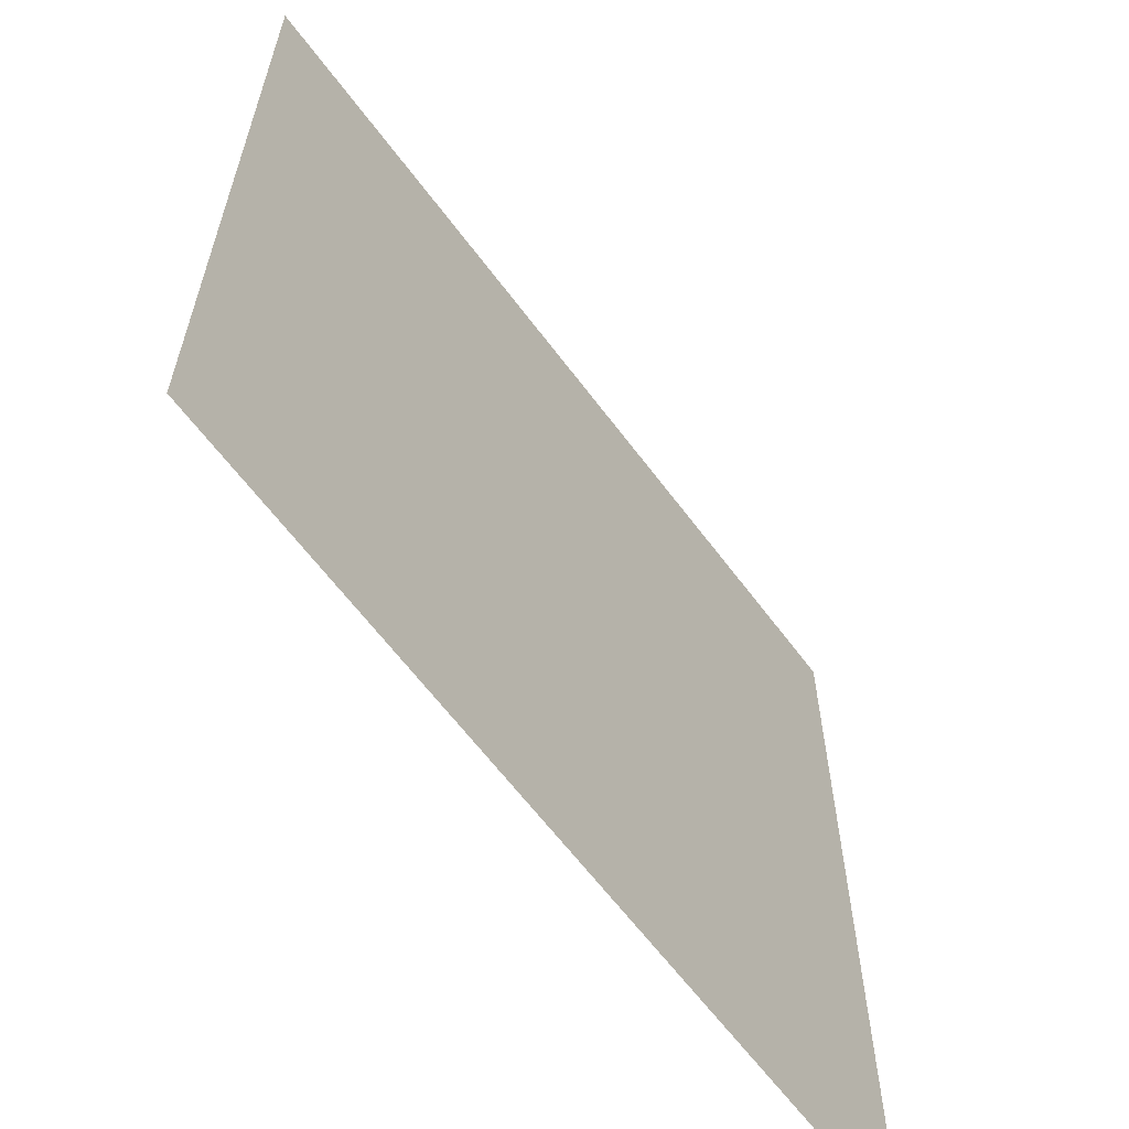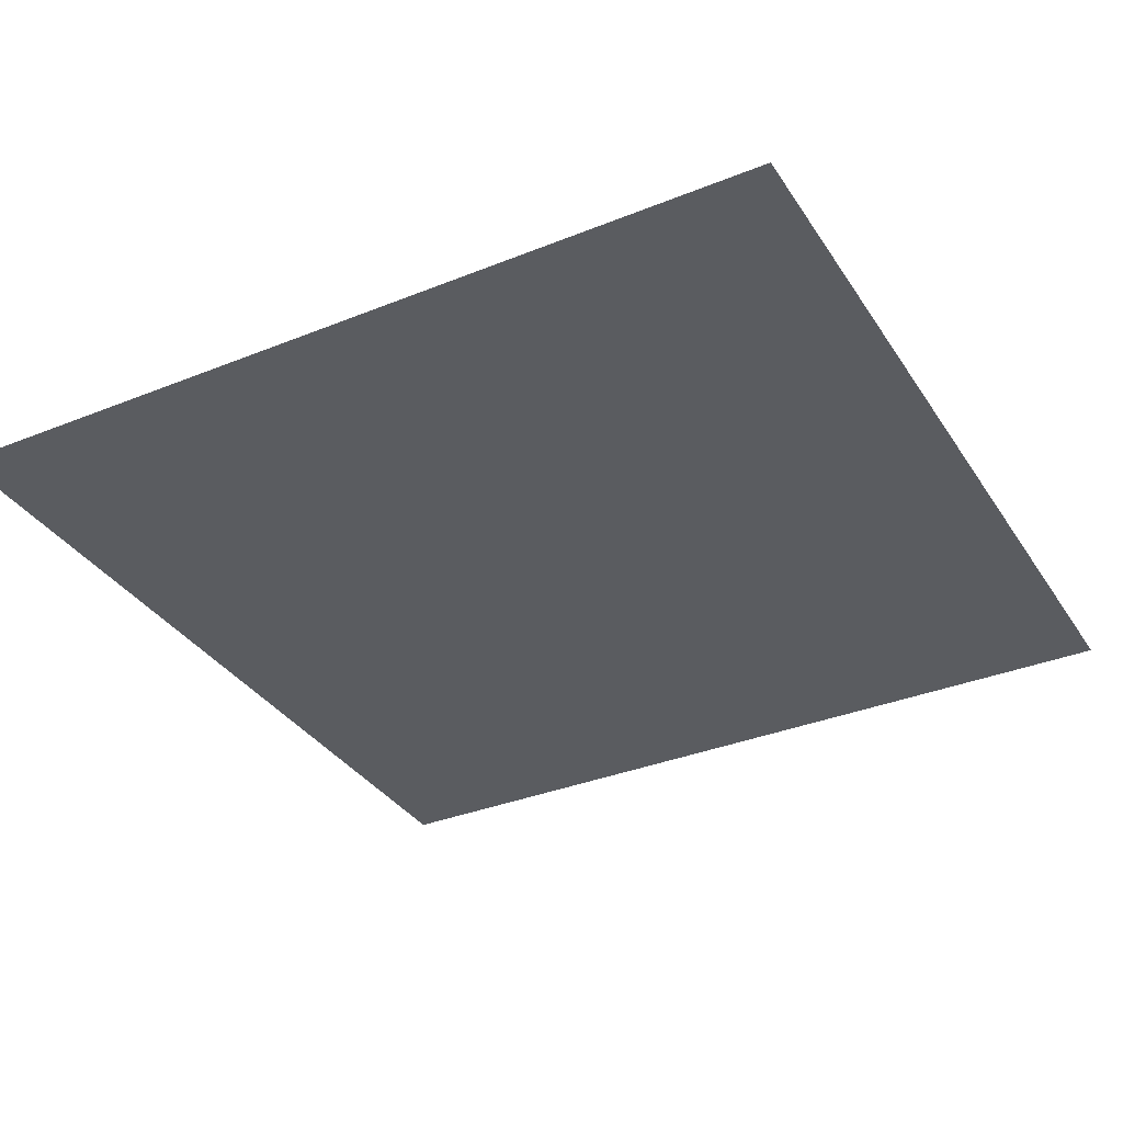
<metadata>
{"format":"obj","ext":"obj","renderer":"f3d","projection":"perspective","resolution":1024,"background":"white","views":[{"elev":-62.8,"azim":126.6,"up":"+Y"},{"elev":-34.4,"azim":-151.5,"up":"+Z"}]}
</metadata>
<code>
v 0 -8 0
v -8 -8 0
v -8 0 0
v 0 0 0
v -8 -8 0
v -16 -8 0
v -16 0 0
v -8 0 0
v -16 -8 0
v -24 -8 0
v -24 0 0
v -16 0 0
v -24 -8 0
v -32 -8 0
v -32 0 0
v -24 0 0
v -32 -8 0
v -40 -8 0
v -40 0 0
v -32 0 0
v -40 -8 0
v -48 -8 0
v -48 0 0
v -40 0 0
v -48 -8 0
v -56 -8 0
v -56 0 0
v -48 0 0
v -56 -8 0
v -64 -8 0
v -64 0 0
v -56 0 0
v -64 -8 0
v -72 -8 0
v -72 0 0
v -64 0 0
v -72 -8 0
v -80 -8 0
v -80 0 0
v -72 0 0
v -80 -8 0
v -88 -8 0
v -88 0 0
v -80 0 0
v -88 -8 0
v -96 -8 0
v -96 0 0
v -88 0 0
v -96 -8 0
v -104 -8 0
v -104 0 0
v -96 0 0
v -104 -8 0
v -112 -8 0
v -112 0 0
v -104 0 0
v -112 -8 0
v -120 -8 0
v -120 0 0
v -112 0 0
v -120 -8 0
v -128 -8 0
v -128 0 0
v -120 0 0
v 0 -16 0
v -8 -16 0
v -8 -8 0
v 0 -8 0
v -8 -16 0
v -16 -16 0
v -16 -8 0
v -8 -8 0
v -16 -16 0
v -24 -16 0
v -24 -8 0
v -16 -8 0
v -24 -16 0
v -32 -16 0
v -32 -8 0
v -24 -8 0
v -32 -16 0
v -40 -16 0
v -40 -8 0
v -32 -8 0
v -40 -16 0
v -48 -16 0
v -48 -8 0
v -40 -8 0
v -48 -16 0
v -56 -16 0
v -56 -8 0
v -48 -8 0
v -56 -16 0
v -64 -16 0
v -64 -8 0
v -56 -8 0
v -64 -16 0
v -72 -16 0
v -72 -8 0
v -64 -8 0
v -72 -16 0
v -80 -16 0
v -80 -8 0
v -72 -8 0
v -80 -16 0
v -88 -16 0
v -88 -8 0
v -80 -8 0
v -88 -16 0
v -96 -16 0
v -96 -8 0
v -88 -8 0
v -96 -16 0
v -104 -16 0
v -104 -8 0
v -96 -8 0
v -104 -16 0
v -112 -16 0
v -112 -8 0
v -104 -8 0
v -112 -16 0
v -120 -16 0
v -120 -8 0
v -112 -8 0
v -120 -16 0
v -128 -16 0
v -128 -8 0
v -120 -8 0
v 0 -24 0
v -8 -24 0
v -8 -16 0
v 0 -16 0
v -8 -24 0
v -16 -24 0
v -16 -16 0
v -8 -16 0
v -16 -24 0
v -24 -24 0
v -24 -16 0
v -16 -16 0
v -24 -24 0
v -32 -24 0
v -32 -16 0
v -24 -16 0
v -32 -24 0
v -40 -24 0
v -40 -16 0
v -32 -16 0
v -40 -24 0
v -48 -24 0
v -48 -16 0
v -40 -16 0
v -48 -24 0
v -56 -24 0
v -56 -16 0
v -48 -16 0
v -56 -24 0
v -64 -24 0
v -64 -16 0
v -56 -16 0
v -64 -24 0
v -72 -24 0
v -72 -16 0
v -64 -16 0
v -72 -24 0
v -80 -24 0
v -80 -16 0
v -72 -16 0
v -80 -24 0
v -88 -24 0
v -88 -16 0
v -80 -16 0
v -88 -24 0
v -96 -24 0
v -96 -16 0
v -88 -16 0
v -96 -24 0
v -104 -24 0
v -104 -16 0
v -96 -16 0
v -104 -24 0
v -112 -24 0
v -112 -16 0
v -104 -16 0
v -112 -24 0
v -120 -24 0
v -120 -16 0
v -112 -16 0
v -120 -24 0
v -128 -24 0
v -128 -16 0
v -120 -16 0
v 0 -32 0
v -8 -32 0
v -8 -24 0
v 0 -24 0
v -8 -32 0
v -16 -32 0
v -16 -24 0
v -8 -24 0
v -16 -32 0
v -24 -32 0
v -24 -24 0
v -16 -24 0
v -24 -32 0
v -32 -32 0
v -32 -24 0
v -24 -24 0
v -32 -32 0
v -40 -32 0
v -40 -24 0
v -32 -24 0
v -40 -32 0
v -48 -32 0
v -48 -24 0
v -40 -24 0
v -48 -32 0
v -56 -32 0
v -56 -24 0
v -48 -24 0
v -56 -32 0
v -64 -32 0
v -64 -24 0
v -56 -24 0
v -64 -32 0
v -72 -32 0
v -72 -24 0
v -64 -24 0
v -72 -32 0
v -80 -32 0
v -80 -24 0
v -72 -24 0
v -80 -32 0
v -88 -32 0
v -88 -24 0
v -80 -24 0
v -88 -32 0
v -96 -32 0
v -96 -24 0
v -88 -24 0
v -96 -32 0
v -104 -32 0
v -104 -24 0
v -96 -24 0
v -104 -32 0
v -112 -32 0
v -112 -24 0
v -104 -24 0
v -112 -32 0
v -120 -32 0
v -120 -24 0
v -112 -24 0
v -120 -32 0
v -128 -32 0
v -128 -24 0
v -120 -24 0
v 0 -40 0
v -8 -40 0
v -8 -32 0
v 0 -32 0
v -8 -40 0
v -16 -40 0
v -16 -32 0
v -8 -32 0
v -16 -40 0
v -24 -40 0
v -24 -32 0
v -16 -32 0
v -24 -40 0
v -32 -40 0
v -32 -32 0
v -24 -32 0
v -32 -40 0
v -40 -40 0
v -40 -32 0
v -32 -32 0
v -40 -40 0
v -48 -40 0
v -48 -32 0
v -40 -32 0
v -48 -40 0
v -56 -40 0
v -56 -32 0
v -48 -32 0
v -56 -40 0
v -64 -40 0
v -64 -32 0
v -56 -32 0
v -64 -40 0
v -72 -40 0
v -72 -32 0
v -64 -32 0
v -72 -40 0
v -80 -40 0
v -80 -32 0
v -72 -32 0
v -80 -40 0
v -88 -40 0
v -88 -32 0
v -80 -32 0
v -88 -40 0
v -96 -40 0
v -96 -32 0
v -88 -32 0
v -96 -40 0
v -104 -40 0
v -104 -32 0
v -96 -32 0
v -104 -40 0
v -112 -40 0
v -112 -32 0
v -104 -32 0
v -112 -40 0
v -120 -40 0
v -120 -32 0
v -112 -32 0
v -120 -40 0
v -128 -40 0
v -128 -32 0
v -120 -32 0
v 0 -48 0
v -8 -48 0
v -8 -40 0
v 0 -40 0
v -8 -48 0
v -16 -48 0
v -16 -40 0
v -8 -40 0
v -16 -48 0
v -24 -48 0
v -24 -40 0
v -16 -40 0
v -24 -48 0
v -32 -48 0
v -32 -40 0
v -24 -40 0
v -32 -48 0
v -40 -48 0
v -40 -40 0
v -32 -40 0
v -40 -48 0
v -48 -48 0
v -48 -40 0
v -40 -40 0
v -48 -48 0
v -56 -48 0
v -56 -40 0
v -48 -40 0
v -56 -48 0
v -64 -48 0
v -64 -40 0
v -56 -40 0
v -64 -48 0
v -72 -48 0
v -72 -40 0
v -64 -40 0
v -72 -48 0
v -80 -48 0
v -80 -40 0
v -72 -40 0
v -80 -48 0
v -88 -48 0
v -88 -40 0
v -80 -40 0
v -88 -48 0
v -96 -48 0
v -96 -40 0
v -88 -40 0
v -96 -48 0
v -104 -48 0
v -104 -40 0
v -96 -40 0
v -104 -48 0
v -112 -48 0
v -112 -40 0
v -104 -40 0
v -112 -48 0
v -120 -48 0
v -120 -40 0
v -112 -40 0
v -120 -48 0
v -128 -48 0
v -128 -40 0
v -120 -40 0
v 0 -56 0
v -8 -56 0
v -8 -48 0
v 0 -48 0
v -8 -56 0
v -16 -56 0
v -16 -48 0
v -8 -48 0
v -16 -56 0
v -24 -56 0
v -24 -48 0
v -16 -48 0
v -24 -56 0
v -32 -56 0
v -32 -48 0
v -24 -48 0
v -32 -56 0
v -40 -56 0
v -40 -48 0
v -32 -48 0
v -40 -56 0
v -48 -56 0
v -48 -48 0
v -40 -48 0
v -48 -56 0
v -56 -56 0
v -56 -48 0
v -48 -48 0
v -56 -56 0
v -64 -56 0
v -64 -48 0
v -56 -48 0
v -64 -56 0
v -72 -56 0
v -72 -48 0
v -64 -48 0
v -72 -56 0
v -80 -56 0
v -80 -48 0
v -72 -48 0
v -80 -56 0
v -88 -56 0
v -88 -48 0
v -80 -48 0
v -88 -56 0
v -96 -56 0
v -96 -48 0
v -88 -48 0
v -96 -56 0
v -104 -56 0
v -104 -48 0
v -96 -48 0
v -104 -56 0
v -112 -56 0
v -112 -48 0
v -104 -48 0
v -112 -56 0
v -120 -56 0
v -120 -48 0
v -112 -48 0
v -120 -56 0
v -128 -56 0
v -128 -48 0
v -120 -48 0
v 0 -64 0
v -8 -64 0
v -8 -56 0
v 0 -56 0
v -8 -64 0
v -16 -64 0
v -16 -56 0
v -8 -56 0
v -16 -64 0
v -24 -64 0
v -24 -56 0
v -16 -56 0
v -24 -64 0
v -32 -64 0
v -32 -56 0
v -24 -56 0
v -32 -64 0
v -40 -64 0
v -40 -56 0
v -32 -56 0
v -40 -64 0
v -48 -64 0
v -48 -56 0
v -40 -56 0
v -48 -64 0
v -56 -64 0
v -56 -56 0
v -48 -56 0
v -56 -64 0
v -64 -64 0
v -64 -56 0
v -56 -56 0
v -64 -64 0
v -72 -64 0
v -72 -56 0
v -64 -56 0
v -72 -64 0
v -80 -64 0
v -80 -56 0
v -72 -56 0
v -80 -64 0
v -88 -64 0
v -88 -56 0
v -80 -56 0
v -88 -64 0
v -96 -64 0
v -96 -56 0
v -88 -56 0
v -96 -64 0
v -104 -64 0
v -104 -56 0
v -96 -56 0
v -104 -64 0
v -112 -64 0
v -112 -56 0
v -104 -56 0
v -112 -64 0
v -120 -64 0
v -120 -56 0
v -112 -56 0
v -120 -64 0
v -128 -64 0
v -128 -56 0
v -120 -56 0
v 0 -72 0
v -8 -72 0
v -8 -64 0
v 0 -64 0
v -8 -72 0
v -16 -72 0
v -16 -64 0
v -8 -64 0
v -16 -72 0
v -24 -72 0
v -24 -64 0
v -16 -64 0
v -24 -72 0
v -32 -72 0
v -32 -64 0
v -24 -64 0
v -32 -72 0
v -40 -72 0
v -40 -64 0
v -32 -64 0
v -40 -72 0
v -48 -72 0
v -48 -64 0
v -40 -64 0
v -48 -72 0
v -56 -72 0
v -56 -64 0
v -48 -64 0
v -56 -72 0
v -64 -72 0
v -64 -64 0
v -56 -64 0
v -64 -72 0
v -72 -72 0
v -72 -64 0
v -64 -64 0
v -72 -72 0
v -80 -72 0
v -80 -64 0
v -72 -64 0
v -80 -72 0
v -88 -72 0
v -88 -64 0
v -80 -64 0
v -88 -72 0
v -96 -72 0
v -96 -64 0
v -88 -64 0
v -96 -72 0
v -104 -72 0
v -104 -64 0
v -96 -64 0
v -104 -72 0
v -112 -72 0
v -112 -64 0
v -104 -64 0
v -112 -72 0
v -120 -72 0
v -120 -64 0
v -112 -64 0
v -120 -72 0
v -128 -72 0
v -128 -64 0
v -120 -64 0
v 0 -80 0
v -8 -80 0
v -8 -72 0
v 0 -72 0
v -8 -80 0
v -16 -80 0
v -16 -72 0
v -8 -72 0
v -16 -80 0
v -24 -80 0
v -24 -72 0
v -16 -72 0
v -24 -80 0
v -32 -80 0
v -32 -72 0
v -24 -72 0
v -32 -80 0
v -40 -80 0
v -40 -72 0
v -32 -72 0
v -40 -80 0
v -48 -80 0
v -48 -72 0
v -40 -72 0
v -48 -80 0
v -56 -80 0
v -56 -72 0
v -48 -72 0
v -56 -80 0
v -64 -80 0
v -64 -72 0
v -56 -72 0
v -64 -80 0
v -72 -80 0
v -72 -72 0
v -64 -72 0
v -72 -80 0
v -80 -80 0
v -80 -72 0
v -72 -72 0
v -80 -80 0
v -88 -80 0
v -88 -72 0
v -80 -72 0
v -88 -80 0
v -96 -80 0
v -96 -72 0
v -88 -72 0
v -96 -80 0
v -104 -80 0
v -104 -72 0
v -96 -72 0
v -104 -80 0
v -112 -80 0
v -112 -72 0
v -104 -72 0
v -112 -80 0
v -120 -80 0
v -120 -72 0
v -112 -72 0
v -120 -80 0
v -128 -80 0
v -128 -72 0
v -120 -72 0
v 0 -88 0
v -8 -88 0
v -8 -80 0
v 0 -80 0
v -8 -88 0
v -16 -88 0
v -16 -80 0
v -8 -80 0
v -16 -88 0
v -24 -88 0
v -24 -80 0
v -16 -80 0
v -24 -88 0
v -32 -88 0
v -32 -80 0
v -24 -80 0
v -32 -88 0
v -40 -88 0
v -40 -80 0
v -32 -80 0
v -40 -88 0
v -48 -88 0
v -48 -80 0
v -40 -80 0
v -48 -88 0
v -56 -88 0
v -56 -80 0
v -48 -80 0
v -56 -88 0
v -64 -88 0
v -64 -80 0
v -56 -80 0
v -64 -88 0
v -72 -88 0
v -72 -80 0
v -64 -80 0
v -72 -88 0
v -80 -88 0
v -80 -80 0
v -72 -80 0
v -80 -88 0
v -88 -88 0
v -88 -80 0
v -80 -80 0
v -88 -88 0
v -96 -88 0
v -96 -80 0
v -88 -80 0
v -96 -88 0
v -104 -88 0
v -104 -80 0
v -96 -80 0
v -104 -88 0
v -112 -88 0
v -112 -80 0
v -104 -80 0
v -112 -88 0
v -120 -88 0
v -120 -80 0
v -112 -80 0
v -120 -88 0
v -128 -88 0
v -128 -80 0
v -120 -80 0
v 0 -96 0
v -8 -96 0
v -8 -88 0
v 0 -88 0
v -8 -96 0
v -16 -96 0
v -16 -88 0
v -8 -88 0
v -16 -96 0
v -24 -96 0
v -24 -88 0
v -16 -88 0
v -24 -96 0
v -32 -96 0
v -32 -88 0
v -24 -88 0
v -32 -96 0
v -40 -96 0
v -40 -88 0
v -32 -88 0
v -40 -96 0
v -48 -96 0
v -48 -88 0
v -40 -88 0
v -48 -96 0
v -56 -96 0
v -56 -88 0
v -48 -88 0
v -56 -96 0
v -64 -96 0
v -64 -88 0
v -56 -88 0
v -64 -96 0
v -72 -96 0
v -72 -88 0
v -64 -88 0
v -72 -96 0
v -80 -96 0
v -80 -88 0
v -72 -88 0
v -80 -96 0
v -88 -96 0
v -88 -88 0
v -80 -88 0
v -88 -96 0
v -96 -96 0
v -96 -88 0
v -88 -88 0
v -96 -96 0
v -104 -96 0
v -104 -88 0
v -96 -88 0
v -104 -96 0
v -112 -96 0
v -112 -88 0
v -104 -88 0
v -112 -96 0
v -120 -96 0
v -120 -88 0
v -112 -88 0
v -120 -96 0
v -128 -96 0
v -128 -88 0
v -120 -88 0
v 0 -104 0
v -8 -104 0
v -8 -96 0
v 0 -96 0
v -8 -104 0
v -16 -104 0
v -16 -96 0
v -8 -96 0
v -16 -104 0
v -24 -104 0
v -24 -96 0
v -16 -96 0
v -24 -104 0
v -32 -104 0
v -32 -96 0
v -24 -96 0
v -32 -104 0
v -40 -104 0
v -40 -96 0
v -32 -96 0
v -40 -104 0
v -48 -104 0
v -48 -96 0
v -40 -96 0
v -48 -104 0
v -56 -104 0
v -56 -96 0
v -48 -96 0
v -56 -104 0
v -64 -104 0
v -64 -96 0
v -56 -96 0
v -64 -104 0
v -72 -104 0
v -72 -96 0
v -64 -96 0
v -72 -104 0
v -80 -104 0
v -80 -96 0
v -72 -96 0
v -80 -104 0
v -88 -104 0
v -88 -96 0
v -80 -96 0
v -88 -104 0
v -96 -104 0
v -96 -96 0
v -88 -96 0
v -96 -104 0
v -104 -104 0
v -104 -96 0
v -96 -96 0
v -104 -104 0
v -112 -104 0
v -112 -96 0
v -104 -96 0
v -112 -104 0
v -120 -104 0
v -120 -96 0
v -112 -96 0
v -120 -104 0
v -128 -104 0
v -128 -96 0
v -120 -96 0
v 0 -112 0
v -8 -112 0
v -8 -104 0
v 0 -104 0
v -8 -112 0
v -16 -112 0
v -16 -104 0
v -8 -104 0
v -16 -112 0
v -24 -112 0
v -24 -104 0
v -16 -104 0
v -24 -112 0
v -32 -112 0
v -32 -104 0
v -24 -104 0
v -32 -112 0
v -40 -112 0
v -40 -104 0
v -32 -104 0
v -40 -112 0
v -48 -112 0
v -48 -104 0
v -40 -104 0
v -48 -112 0
v -56 -112 0
v -56 -104 0
v -48 -104 0
v -56 -112 0
v -64 -112 0
v -64 -104 0
v -56 -104 0
v -64 -112 0
v -72 -112 0
v -72 -104 0
v -64 -104 0
v -72 -112 0
v -80 -112 0
v -80 -104 0
v -72 -104 0
v -80 -112 0
v -88 -112 0
v -88 -104 0
v -80 -104 0
v -88 -112 0
v -96 -112 0
v -96 -104 0
v -88 -104 0
v -96 -112 0
v -104 -112 0
v -104 -104 0
v -96 -104 0
v -104 -112 0
v -112 -112 0
v -112 -104 0
v -104 -104 0
v -112 -112 0
v -120 -112 0
v -120 -104 0
v -112 -104 0
v -120 -112 0
v -128 -112 0
v -128 -104 0
v -120 -104 0
v 0 -120 0
v -8 -120 0
v -8 -112 0
v 0 -112 0
v -8 -120 0
v -16 -120 0
v -16 -112 0
v -8 -112 0
v -16 -120 0
v -24 -120 0
v -24 -112 0
v -16 -112 0
v -24 -120 0
v -32 -120 0
v -32 -112 0
v -24 -112 0
v -32 -120 0
v -40 -120 0
v -40 -112 0
v -32 -112 0
v -40 -120 0
v -48 -120 0
v -48 -112 0
v -40 -112 0
v -48 -120 0
v -56 -120 0
v -56 -112 0
v -48 -112 0
v -56 -120 0
v -64 -120 0
v -64 -112 0
v -56 -112 0
v -64 -120 0
v -72 -120 0
v -72 -112 0
v -64 -112 0
v -72 -120 0
v -80 -120 0
v -80 -112 0
v -72 -112 0
v -80 -120 0
v -88 -120 0
v -88 -112 0
v -80 -112 0
v -88 -120 0
v -96 -120 0
v -96 -112 0
v -88 -112 0
v -96 -120 0
v -104 -120 0
v -104 -112 0
v -96 -112 0
v -104 -120 0
v -112 -120 0
v -112 -112 0
v -104 -112 0
v -112 -120 0
v -120 -120 0
v -120 -112 0
v -112 -112 0
v -120 -120 0
v -128 -120 0
v -128 -112 0
v -120 -112 0
v 0 -128 0
v -8 -128 0
v -8 -120 0
v 0 -120 0
v -8 -128 0
v -16 -128 0
v -16 -120 0
v -8 -120 0
v -16 -128 0
v -24 -128 0
v -24 -120 0
v -16 -120 0
v -24 -128 0
v -32 -128 0
v -32 -120 0
v -24 -120 0
v -32 -128 0
v -40 -128 0
v -40 -120 0
v -32 -120 0
v -40 -128 0
v -48 -128 0
v -48 -120 0
v -40 -120 0
v -48 -128 0
v -56 -128 0
v -56 -120 0
v -48 -120 0
v -56 -128 0
v -64 -128 0
v -64 -120 0
v -56 -120 0
v -64 -128 0
v -72 -128 0
v -72 -120 0
v -64 -120 0
v -72 -128 0
v -80 -128 0
v -80 -120 0
v -72 -120 0
v -80 -128 0
v -88 -128 0
v -88 -120 0
v -80 -120 0
v -88 -128 0
v -96 -128 0
v -96 -120 0
v -88 -120 0
v -96 -128 0
v -104 -128 0
v -104 -120 0
v -96 -120 0
v -104 -128 0
v -112 -128 0
v -112 -120 0
v -104 -120 0
v -112 -128 0
v -120 -128 0
v -120 -120 0
v -112 -120 0
v -120 -128 0
v -128 -128 0
v -128 -120 0
v -120 -120 0
g Rogue_mesh_0013
f 1 2 3 4
f 5 6 7 8
f 9 10 11 12
f 13 14 15 16
f 17 18 19 20
f 21 22 23 24
f 25 26 27 28
f 29 30 31 32
f 33 34 35 36
f 37 38 39 40
f 41 42 43 44
f 45 46 47 48
f 49 50 51 52
f 53 54 55 56
f 57 58 59 60
f 61 62 63 64
f 65 66 67 68
f 69 70 71 72
f 73 74 75 76
f 77 78 79 80
f 81 82 83 84
f 85 86 87 88
f 89 90 91 92
f 93 94 95 96
f 97 98 99 100
f 101 102 103 104
f 105 106 107 108
f 109 110 111 112
f 113 114 115 116
f 117 118 119 120
f 121 122 123 124
f 125 126 127 128
f 129 130 131 132
f 133 134 135 136
f 137 138 139 140
f 141 142 143 144
f 145 146 147 148
f 149 150 151 152
f 153 154 155 156
f 157 158 159 160
f 161 162 163 164
f 165 166 167 168
f 169 170 171 172
f 173 174 175 176
f 177 178 179 180
f 181 182 183 184
f 185 186 187 188
f 189 190 191 192
f 193 194 195 196
f 197 198 199 200
f 201 202 203 204
f 205 206 207 208
f 209 210 211 212
f 213 214 215 216
f 217 218 219 220
f 221 222 223 224
f 225 226 227 228
f 229 230 231 232
f 233 234 235 236
f 237 238 239 240
f 241 242 243 244
f 245 246 247 248
f 249 250 251 252
f 253 254 255 256
f 257 258 259 260
f 261 262 263 264
f 265 266 267 268
f 269 270 271 272
f 273 274 275 276
f 277 278 279 280
f 281 282 283 284
f 285 286 287 288
f 289 290 291 292
f 293 294 295 296
f 297 298 299 300
f 301 302 303 304
f 305 306 307 308
f 309 310 311 312
f 313 314 315 316
f 317 318 319 320
f 321 322 323 324
f 325 326 327 328
f 329 330 331 332
f 333 334 335 336
f 337 338 339 340
f 341 342 343 344
f 345 346 347 348
f 349 350 351 352
f 353 354 355 356
f 357 358 359 360
f 361 362 363 364
f 365 366 367 368
f 369 370 371 372
f 373 374 375 376
f 377 378 379 380
f 381 382 383 384
f 385 386 387 388
f 389 390 391 392
f 393 394 395 396
f 397 398 399 400
f 401 402 403 404
f 405 406 407 408
f 409 410 411 412
f 413 414 415 416
f 417 418 419 420
f 421 422 423 424
f 425 426 427 428
f 429 430 431 432
f 433 434 435 436
f 437 438 439 440
f 441 442 443 444
f 445 446 447 448
f 449 450 451 452
f 453 454 455 456
f 457 458 459 460
f 461 462 463 464
f 465 466 467 468
f 469 470 471 472
f 473 474 475 476
f 477 478 479 480
f 481 482 483 484
f 485 486 487 488
f 489 490 491 492
f 493 494 495 496
f 497 498 499 500
f 501 502 503 504
f 505 506 507 508
f 509 510 511 512
f 513 514 515 516
f 517 518 519 520
f 521 522 523 524
f 525 526 527 528
f 529 530 531 532
f 533 534 535 536
f 537 538 539 540
f 541 542 543 544
f 545 546 547 548
f 549 550 551 552
f 553 554 555 556
f 557 558 559 560
f 561 562 563 564
f 565 566 567 568
f 569 570 571 572
f 573 574 575 576
f 577 578 579 580
f 581 582 583 584
f 585 586 587 588
f 589 590 591 592
f 593 594 595 596
f 597 598 599 600
f 601 602 603 604
f 605 606 607 608
f 609 610 611 612
f 613 614 615 616
f 617 618 619 620
f 621 622 623 624
f 625 626 627 628
f 629 630 631 632
f 633 634 635 636
f 637 638 639 640
f 641 642 643 644
f 645 646 647 648
f 649 650 651 652
f 653 654 655 656
f 657 658 659 660
f 661 662 663 664
f 665 666 667 668
f 669 670 671 672
f 673 674 675 676
f 677 678 679 680
f 681 682 683 684
f 685 686 687 688
f 689 690 691 692
f 693 694 695 696
f 697 698 699 700
f 701 702 703 704
f 705 706 707 708
f 709 710 711 712
f 713 714 715 716
f 717 718 719 720
f 721 722 723 724
f 725 726 727 728
f 729 730 731 732
f 733 734 735 736
f 737 738 739 740
f 741 742 743 744
f 745 746 747 748
f 749 750 751 752
f 753 754 755 756
f 757 758 759 760
f 761 762 763 764
f 765 766 767 768
f 769 770 771 772
f 773 774 775 776
f 777 778 779 780
f 781 782 783 784
f 785 786 787 788
f 789 790 791 792
f 793 794 795 796
f 797 798 799 800
f 801 802 803 804
f 805 806 807 808
f 809 810 811 812
f 813 814 815 816
f 817 818 819 820
f 821 822 823 824
f 825 826 827 828
f 829 830 831 832
f 833 834 835 836
f 837 838 839 840
f 841 842 843 844
f 845 846 847 848
f 849 850 851 852
f 853 854 855 856
f 857 858 859 860
f 861 862 863 864
f 865 866 867 868
f 869 870 871 872
f 873 874 875 876
f 877 878 879 880
f 881 882 883 884
f 885 886 887 888
f 889 890 891 892
f 893 894 895 896
f 897 898 899 900
f 901 902 903 904
f 905 906 907 908
f 909 910 911 912
f 913 914 915 916
f 917 918 919 920
f 921 922 923 924
f 925 926 927 928
f 929 930 931 932
f 933 934 935 936
f 937 938 939 940
f 941 942 943 944
f 945 946 947 948
f 949 950 951 952
f 953 954 955 956
f 957 958 959 960
f 961 962 963 964
f 965 966 967 968
f 969 970 971 972
f 973 974 975 976
f 977 978 979 980
f 981 982 983 984
f 985 986 987 988
f 989 990 991 992
f 993 994 995 996
f 997 998 999 1000
f 1001 1002 1003 1004
f 1005 1006 1007 1008
f 1009 1010 1011 1012
f 1013 1014 1015 1016
f 1017 1018 1019 1020
f 1021 1022 1023 1024

</code>
